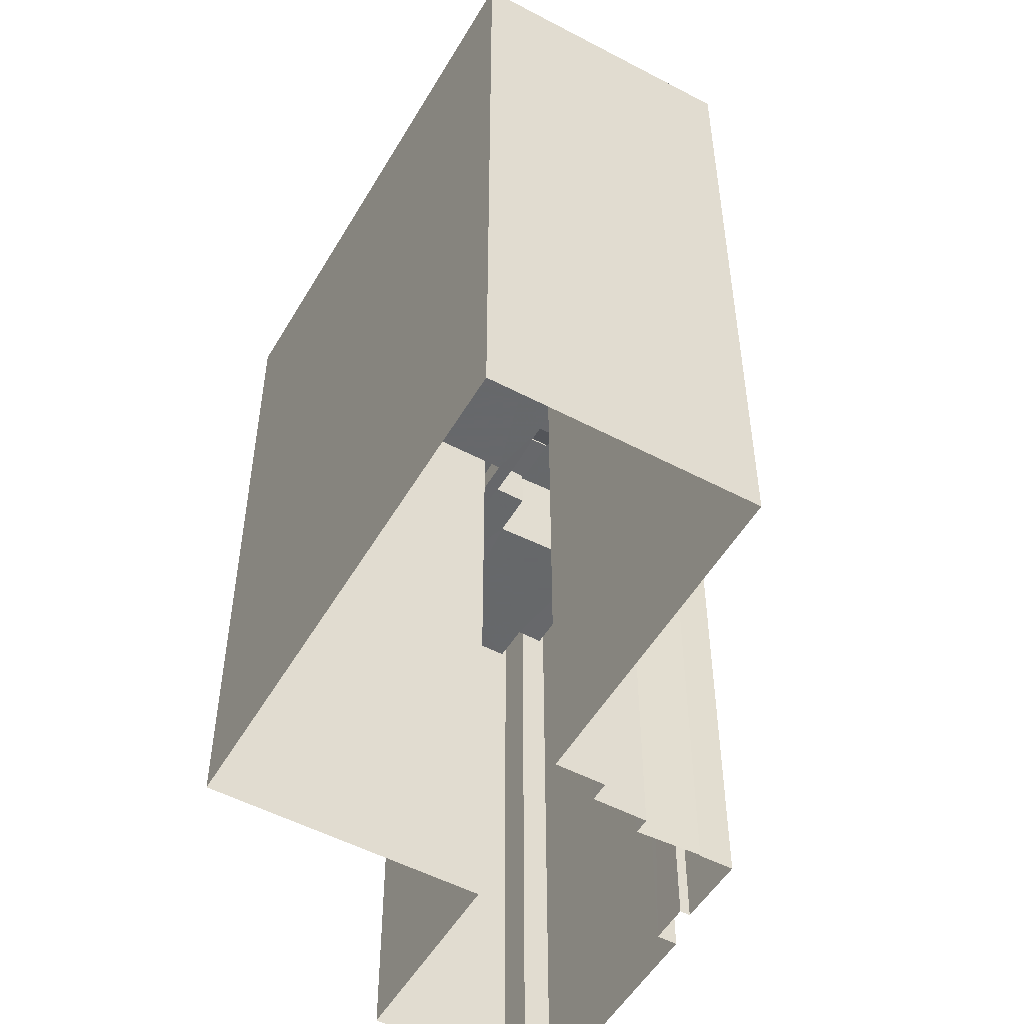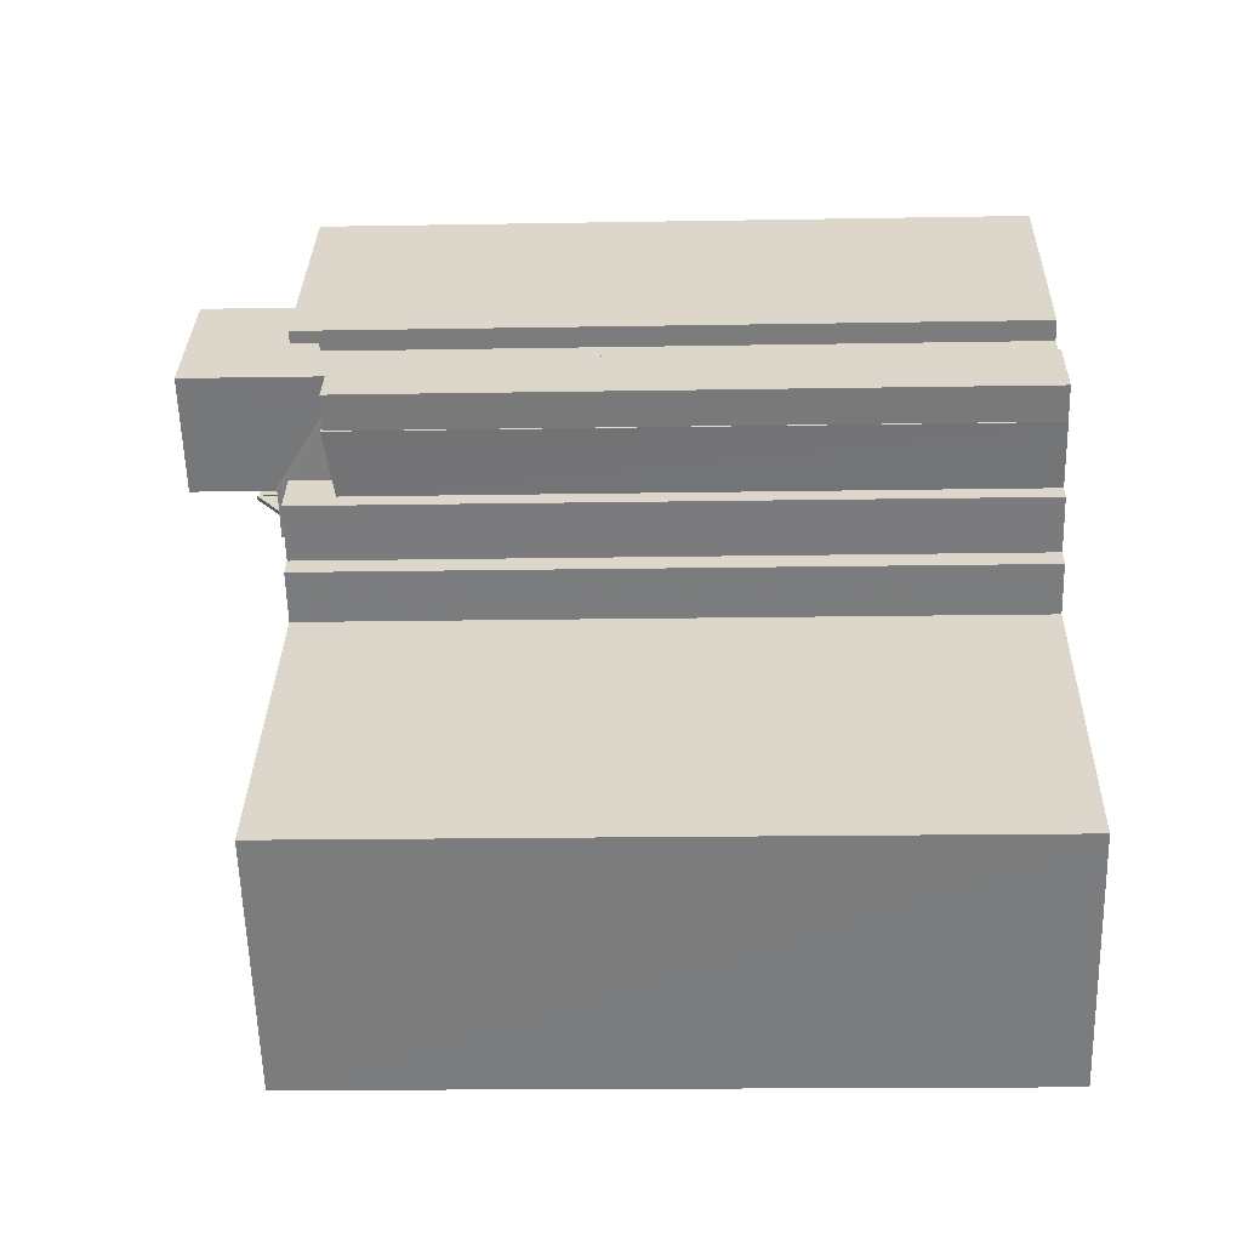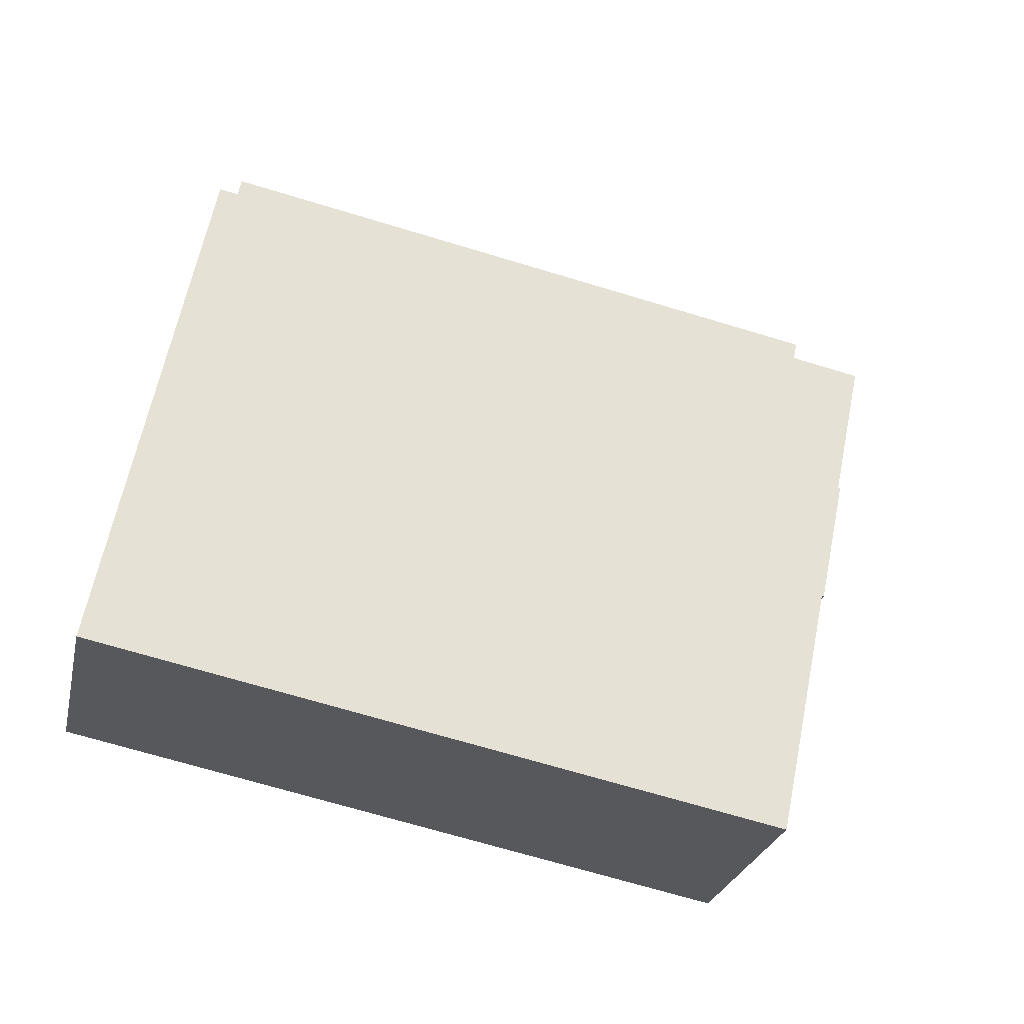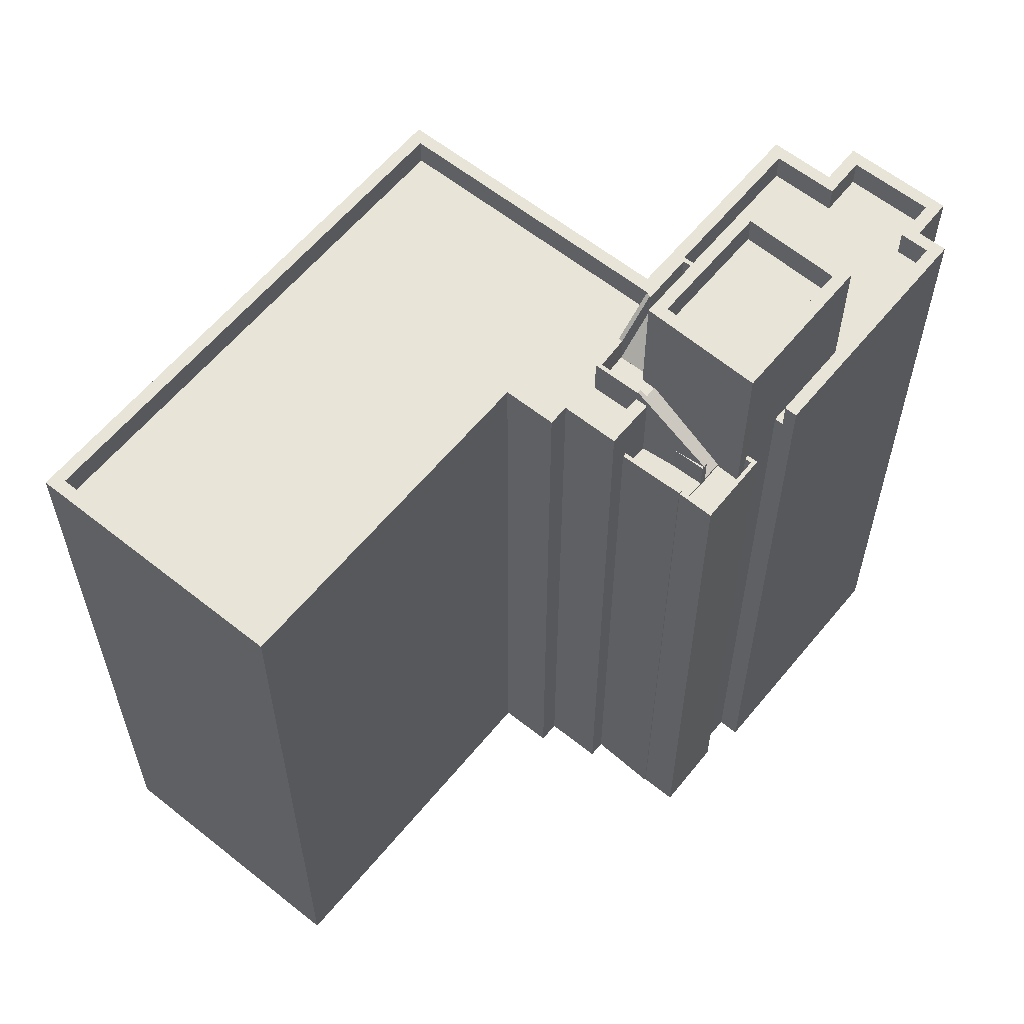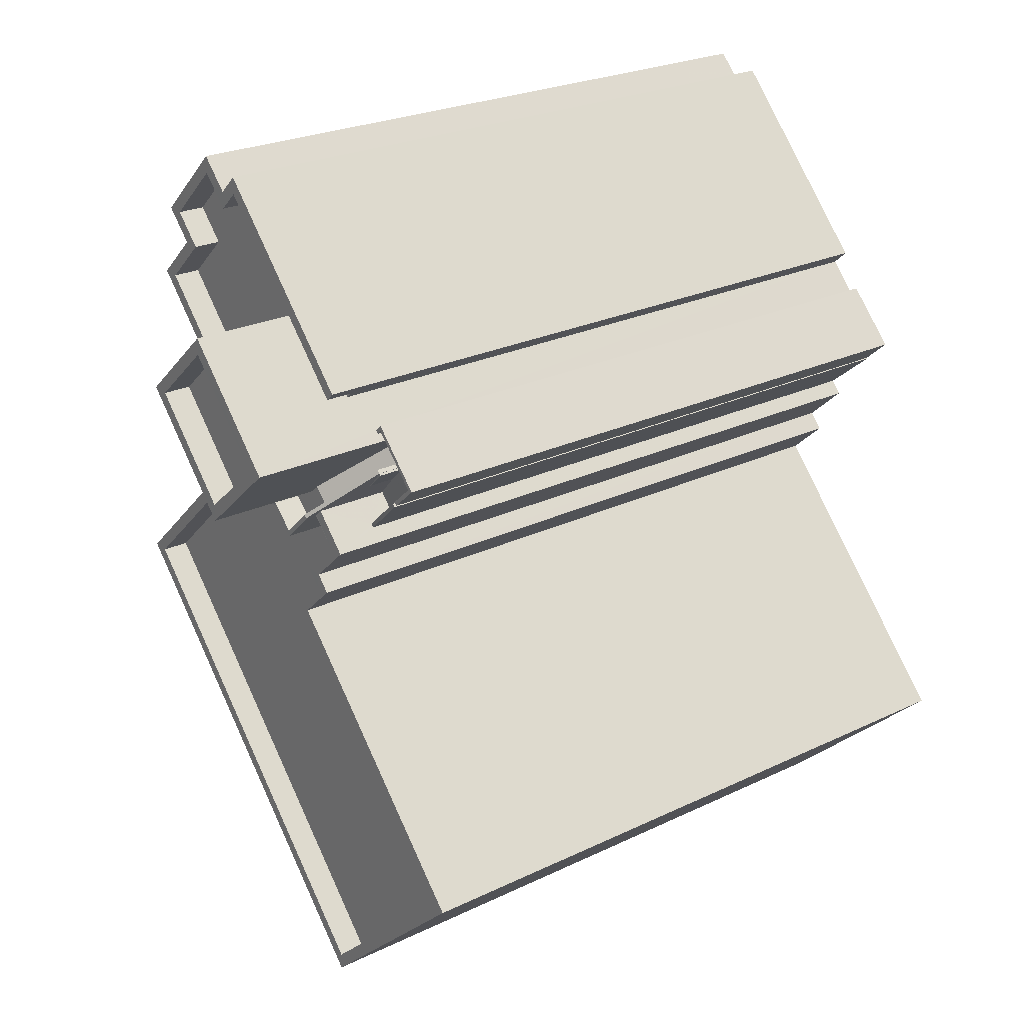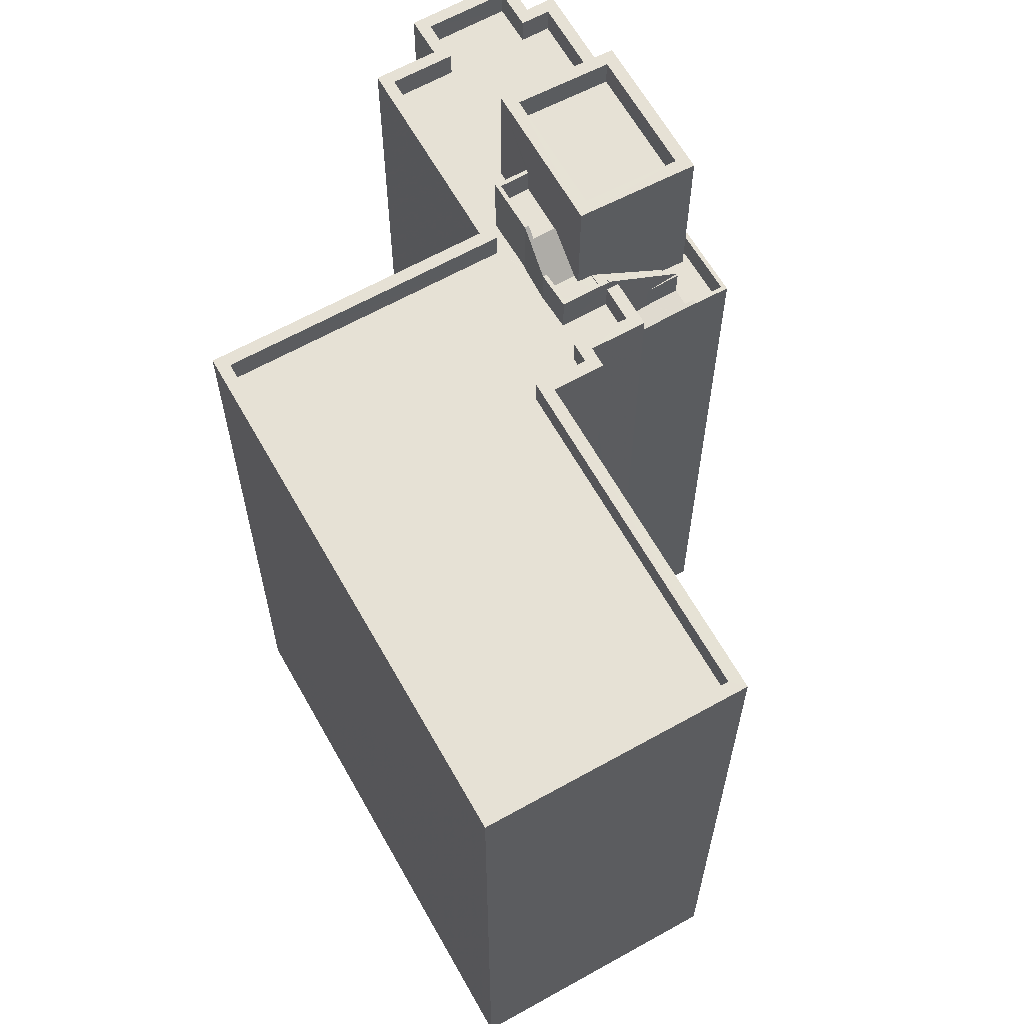
<metadata>
{"format":"obj","ext":"obj","renderer":"f3d","projection":"perspective","resolution":1024,"background":"white","views":[{"elev":-52.3,"azim":13.2,"up":"+Z"},{"elev":-16.0,"azim":92.1,"up":"+Y"},{"elev":-69.8,"azim":-106.8,"up":"+Y"},{"elev":60.3,"azim":82.1,"up":"+Z"},{"elev":25.0,"azim":52.2,"up":"+Y"},{"elev":64.1,"azim":13.5,"up":"+Z"}]}
</metadata>
<code>
v -5320 -3.702e+04 2.057
v -5325 -3.702e+04 2.058
v -5323 -3.702e+04 2.059
v -5316 -3.703e+04 2.056
v -5327 -3.703e+04 2.056
v -5314 -3.704e+04 2.052
v -5324 -3.701e+04 2.059
v -5321 -3.701e+04 2.059
v -5307 -3.704e+04 2.053
v -5314 -3.702e+04 2.057
v -5319 -3.701e+04 2.059
v -5313 -3.702e+04 2.057
v -5320 -3.701e+04 2.059
v -5312 -3.702e+04 2.056
v -5312 -3.702e+04 2.056
v -5314 -3.702e+04 2.056
v -5313 -3.702e+04 2.057
v -5311 -3.702e+04 2.057
v -5313 -3.702e+04 2.057
v -5313 -3.703e+04 2.056
v -5315 -3.703e+04 2.056
v -5314 -3.703e+04 2.056
v -5312 -3.702e+04 25.25
v -5313 -3.702e+04 25.25
v -5312 -3.702e+04 25.25
v -5312 -3.702e+04 25.25
v -5313 -3.702e+04 25.1
v -5314 -3.702e+04 24.94
v -5314 -3.702e+04 24.93
v -5313 -3.702e+04 26.25
v -5313 -3.702e+04 26.25
v -5313 -3.702e+04 26.1
v -5312 -3.702e+04 26.25
v -5314 -3.702e+04 25.94
v -5312 -3.702e+04 26.25
v -5314 -3.702e+04 25.94
v -5314 -3.702e+04 26.09
v -5314 -3.702e+04 26.1
v -5314 -3.702e+04 26.09
v -5313 -3.702e+04 25.16
v -5313 -3.702e+04 25.16
v -5313 -3.702e+04 25.16
v -5313 -3.702e+04 25.16
v -5313 -3.702e+04 25.16
v -5311 -3.702e+04 25.16
v -5313 -3.702e+04 25.16
v -5312 -3.702e+04 25.16
v -5312 -3.702e+04 26.16
v -5312 -3.702e+04 26.16
v -5312 -3.702e+04 26.16
v -5313 -3.702e+04 26.16
v -5313 -3.702e+04 26.16
v -5313 -3.702e+04 26.16
v -5313 -3.702e+04 26.16
v -5312 -3.702e+04 26.16
v -5311 -3.702e+04 26.16
v -5311 -3.702e+04 26.16
v -5315 -3.702e+04 27.12
v -5315 -3.702e+04 27.14
v -5315 -3.702e+04 27.12
v -5315 -3.702e+04 27.14
v -5313 -3.702e+04 25.25
v -5314 -3.702e+04 26.04
v -5313 -3.702e+04 25.27
v -5315 -3.702e+04 28.14
v -5313 -3.702e+04 26.27
v -5315 -3.702e+04 28.14
v -5313 -3.702e+04 26.27
v -5316 -3.702e+04 27.09
v -5316 -3.702e+04 27.09
v -5315 -3.702e+04 27.09
v -5315 -3.702e+04 27.09
v -5317 -3.702e+04 27.09
v -5316 -3.702e+04 27.09
v -5315 -3.702e+04 28.09
v -5315 -3.702e+04 28.09
v -5315 -3.702e+04 28.09
v -5315 -3.702e+04 28.09
v -5316 -3.702e+04 28.09
v -5316 -3.703e+04 28.09
v -5317 -3.702e+04 28.09
v -5317 -3.702e+04 28.09
v -5318 -3.702e+04 28.3
v -5317 -3.702e+04 27.09
v -5316 -3.702e+04 27.1
v -5317 -3.702e+04 28.3
v -5318 -3.702e+04 28.3
v -5317 -3.702e+04 28.09
v -5318 -3.702e+04 29.3
v -5317 -3.702e+04 28.09
v -5318 -3.702e+04 29.3
v -5318 -3.702e+04 28.22
v -5319 -3.702e+04 28.22
v -5318 -3.702e+04 28.22
v -5317 -3.702e+04 28.22
v -5318 -3.702e+04 29.22
v -5318 -3.702e+04 29.22
v -5319 -3.702e+04 29.22
v -5318 -3.702e+04 29.22
v -5319 -3.702e+04 29.22
v -5318 -3.702e+04 29.22
v -5318 -3.702e+04 29.22
v -5319 -3.702e+04 31.28
v -5320 -3.702e+04 31.28
v -5316 -3.702e+04 31.28
v -5316 -3.702e+04 31.28
v -5316 -3.702e+04 30.28
v -5316 -3.702e+04 30.29
v -5319 -3.702e+04 30.28
v -5313 -3.702e+04 30.28
v -5313 -3.702e+04 31.28
v -5313 -3.702e+04 31.28
v -5316 -3.702e+04 31.29
v -5316 -3.702e+04 31.29
v -5314 -3.702e+04 26.68
v -5319 -3.701e+04 26.68
v -5316 -3.702e+04 26.68
v -5314 -3.704e+04 26.67
v -5308 -3.704e+04 26.68
v -5316 -3.703e+04 26.68
v -5322 -3.702e+04 26.68
v -5320 -3.701e+04 26.68
v -5321 -3.701e+04 26.68
v -5323 -3.701e+04 26.68
v -5314 -3.702e+04 26.68
v -5327 -3.703e+04 26.68
v -5315 -3.703e+04 26.68
v -5314 -3.702e+04 26.68
v -5316 -3.703e+04 26.68
v -5315 -3.703e+04 26.68
v -5315 -3.702e+04 26.68
v -5324 -3.702e+04 26.68
v -5320 -3.702e+04 26.68
v -5319 -3.702e+04 26.68
v -5319 -3.702e+04 26.68
v -5318 -3.702e+04 26.68
v -5318 -3.702e+04 26.68
v -5318 -3.702e+04 26.68
v -5317 -3.702e+04 26.68
v -5319 -3.701e+04 27.68
v -5319 -3.701e+04 27.68
v -5313 -3.702e+04 27.68
v -5314 -3.704e+04 27.67
v -5307 -3.704e+04 27.68
v -5314 -3.704e+04 27.67
v -5314 -3.702e+04 27.68
v -5327 -3.703e+04 27.68
v -5323 -3.701e+04 27.68
v -5321 -3.701e+04 27.68
v -5324 -3.701e+04 27.68
v -5320 -3.701e+04 27.68
v -5321 -3.701e+04 27.68
v -5314 -3.702e+04 27.68
v -5314 -3.702e+04 27.68
v -5313 -3.703e+04 27.68
v -5315 -3.703e+04 27.68
v -5314 -3.703e+04 27.68
v -5315 -3.703e+04 27.68
v -5316 -3.703e+04 27.68
v -5308 -3.704e+04 27.68
v -5320 -3.702e+04 27.68
v -5324 -3.702e+04 27.68
v -5325 -3.702e+04 27.68
v -5327 -3.703e+04 27.68
v -5323 -3.702e+04 27.68
v -5322 -3.702e+04 27.68
v -5319 -3.702e+04 27.68
v -5315 -3.702e+04 27.68
v -5315 -3.702e+04 27.68
v -5315 -3.702e+04 27.68
v -5320 -3.701e+04 27.68
v -5315 -3.703e+04 27.68
v -5316 -3.703e+04 27.68
f 1 2 3
f 1 4 5
f 6 5 4
f 7 8 3
f 9 6 4
f 10 11 12
f 10 13 11
f 8 13 3
f 14 15 16
f 17 18 14
f 19 18 17
f 16 20 21
f 21 22 4
f 10 17 16
f 3 10 1
f 21 4 1
f 3 13 10
f 17 14 16
f 16 21 1
f 10 16 1
f 23 24 25
f 26 25 27
f 28 26 27
f 28 27 29
f 25 24 27
f 30 31 32
f 33 34 35
f 33 36 34
f 37 38 39
f 40 41 42
f 43 42 44
f 44 42 45
f 46 47 41
f 41 47 45
f 42 41 45
f 48 49 50
f 51 52 53
f 54 51 53
f 50 55 56
f 56 55 57
f 48 50 56
f 54 56 57
f 54 53 56
f 58 37 39
f 59 60 61
f 60 58 39
f 62 63 64
f 61 39 62
f 62 39 63
f 60 39 61
f 65 66 67
f 65 68 66
f 69 70 71
f 71 72 69
f 73 70 69
f 74 73 69
f 75 76 77
f 78 77 79
f 78 79 80
f 80 79 81
f 81 79 82
f 77 76 79
f 83 84 85
f 85 86 83
f 87 84 83
f 88 89 90
f 88 91 89
f 92 93 94
f 95 92 94
f 96 97 98
f 97 99 98
f 96 98 100
f 98 101 100
f 98 102 101
f 103 104 105
f 106 103 105
f 107 108 109
f 107 110 108
f 105 111 112
f 113 104 103
f 113 112 111
f 105 112 106
f 114 113 103
f 112 113 114
f 115 116 117
f 118 119 120
f 121 122 123
f 116 122 117
f 121 123 124
f 115 117 125
f 126 118 120
f 127 128 129
f 120 130 127
f 131 129 128
f 132 133 121
f 132 134 135
f 126 120 134
f 117 122 133
f 133 135 136
f 134 137 135
f 138 137 134
f 139 138 134
f 120 129 139
f 121 133 122
f 129 120 127
f 132 135 133
f 120 139 134
f 140 141 142
f 143 144 145
f 142 141 146
f 147 143 145
f 148 149 150
f 140 151 141
f 152 151 149
f 153 154 155
f 156 157 158
f 158 155 154
f 156 159 157
f 144 159 160
f 161 162 163
f 161 147 164
f 162 165 163
f 165 148 150
f 166 165 162
f 167 162 161
f 168 169 170
f 154 153 170
f 151 171 141
f 152 171 151
f 152 149 148
f 166 148 165
f 172 158 154
f 154 170 169
f 167 161 164
f 172 156 158
f 159 156 173
f 147 145 164
f 160 159 173
f 145 144 160
f 30 24 31
f 31 24 46
f 46 24 47
f 24 23 47
f 32 27 24
f 30 32 24
f 33 49 36
f 28 36 26
f 50 49 33
f 36 49 26
f 15 55 35
f 35 55 33
f 15 14 55
f 33 55 50
f 15 34 16
f 15 35 34
f 63 39 38
f 18 55 14
f 18 57 55
f 51 54 19
f 17 51 19
f 19 57 18
f 19 54 57
f 26 49 48
f 25 26 48
f 52 44 53
f 52 43 44
f 56 44 45
f 56 53 44
f 25 48 23
f 47 23 45
f 45 23 56
f 23 48 56
f 40 62 64
f 40 64 41
f 64 68 41
f 64 66 68
f 32 153 29
f 170 153 65
f 41 68 31
f 32 29 27
f 68 65 153
f 41 31 46
f 31 68 32
f 68 153 32
f 168 170 78
f 77 78 67
f 67 78 65
f 78 170 65
f 77 67 75
f 37 58 75
f 75 67 66
f 37 75 38
f 63 38 66
f 63 66 64
f 38 75 66
f 59 61 72
f 71 59 72
f 60 76 75
f 58 60 75
f 129 131 169
f 129 169 80
f 169 78 80
f 169 168 78
f 139 129 80
f 81 139 80
f 76 59 79
f 79 59 70
f 60 59 76
f 70 59 71
f 70 84 79
f 79 84 82
f 73 84 70
f 82 88 90
f 81 82 90
f 84 87 82
f 82 87 88
f 88 97 91
f 88 87 97
f 90 89 81
f 89 138 81
f 138 139 81
f 97 96 91
f 91 96 89
f 89 96 138
f 96 137 138
f 95 94 83
f 86 95 83
f 74 84 73
f 74 85 84
f 83 99 97
f 87 83 97
f 94 93 83
f 83 98 99
f 83 93 98
f 92 98 93
f 92 102 98
f 96 100 135
f 137 96 135
f 100 101 136
f 135 100 136
f 52 111 42
f 113 111 125
f 113 125 117
f 43 52 42
f 10 51 17
f 125 51 10
f 111 52 51
f 111 51 125
f 104 117 133
f 104 113 117
f 69 72 61
f 105 69 61
f 40 42 62
f 105 61 111
f 62 42 111
f 61 62 111
f 101 133 136
f 133 101 104
f 69 105 86
f 74 69 85
f 105 104 102
f 92 95 86
f 85 69 86
f 92 86 102
f 102 104 101
f 86 105 102
f 106 107 109
f 103 106 109
f 103 109 108
f 114 103 108
f 112 108 110
f 112 114 108
f 106 110 107
f 106 112 110
f 125 10 115
f 10 12 115
f 115 142 146
f 115 12 142
f 1 5 147
f 161 1 147
f 2 161 163
f 2 1 161
f 163 165 3
f 2 163 3
f 165 150 7
f 3 165 7
f 150 149 8
f 7 150 8
f 8 151 13
f 8 149 151
f 151 140 11
f 13 151 11
f 142 12 11
f 140 142 11
f 16 34 20
f 20 34 155
f 155 36 153
f 36 28 29
f 36 29 153
f 34 36 155
f 20 158 21
f 20 155 158
f 21 157 22
f 21 158 157
f 22 159 4
f 22 157 159
f 144 9 4
f 159 144 4
f 9 143 6
f 9 144 143
f 5 143 147
f 5 6 143
f 145 118 126
f 164 145 126
f 164 126 134
f 167 164 134
f 132 167 134
f 132 162 167
f 162 132 121
f 166 162 121
f 166 121 124
f 148 166 124
f 148 124 123
f 152 148 123
f 171 123 122
f 171 152 123
f 171 122 116
f 141 171 116
f 146 116 115
f 146 141 116
f 131 128 154
f 169 131 154
f 172 128 127
f 172 154 128
f 156 127 130
f 156 172 127
f 173 130 120
f 173 156 130
f 160 120 119
f 160 173 120
f 145 119 118
f 145 160 119

</code>
